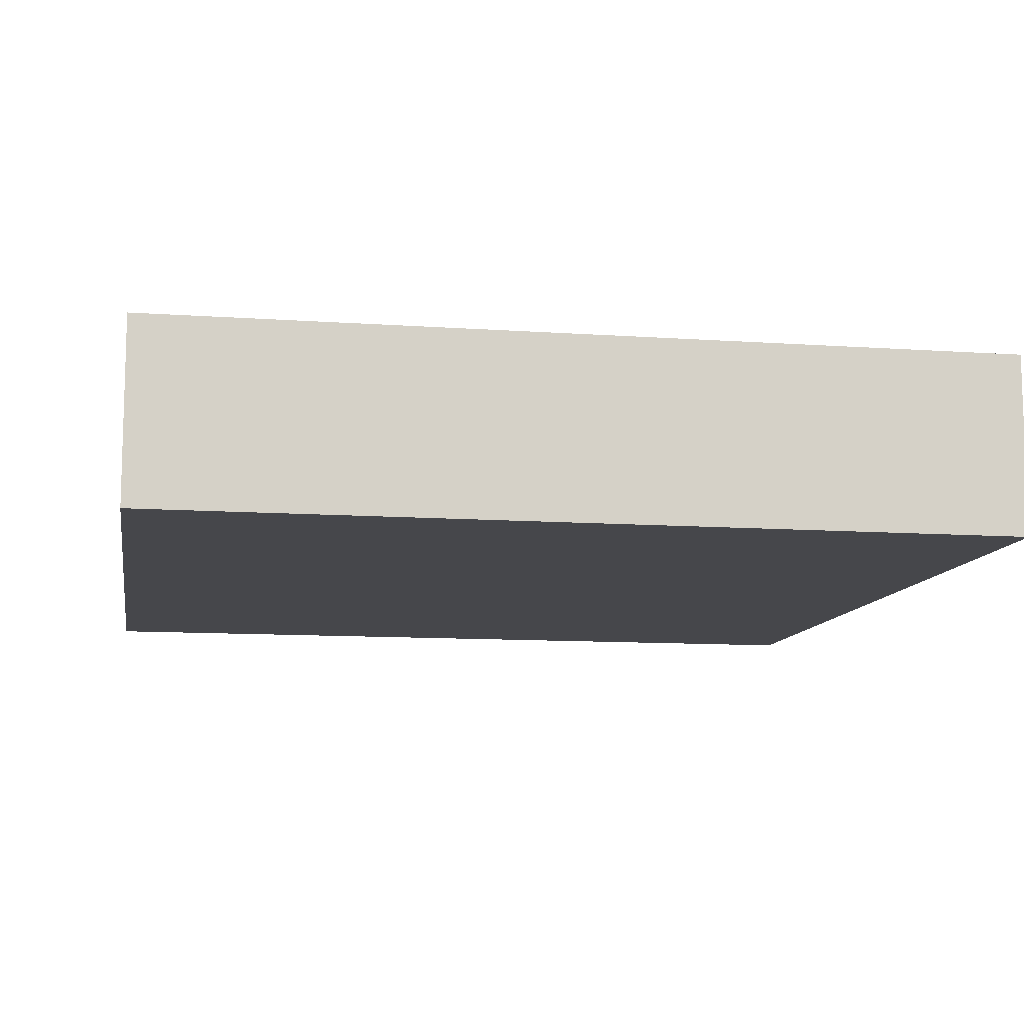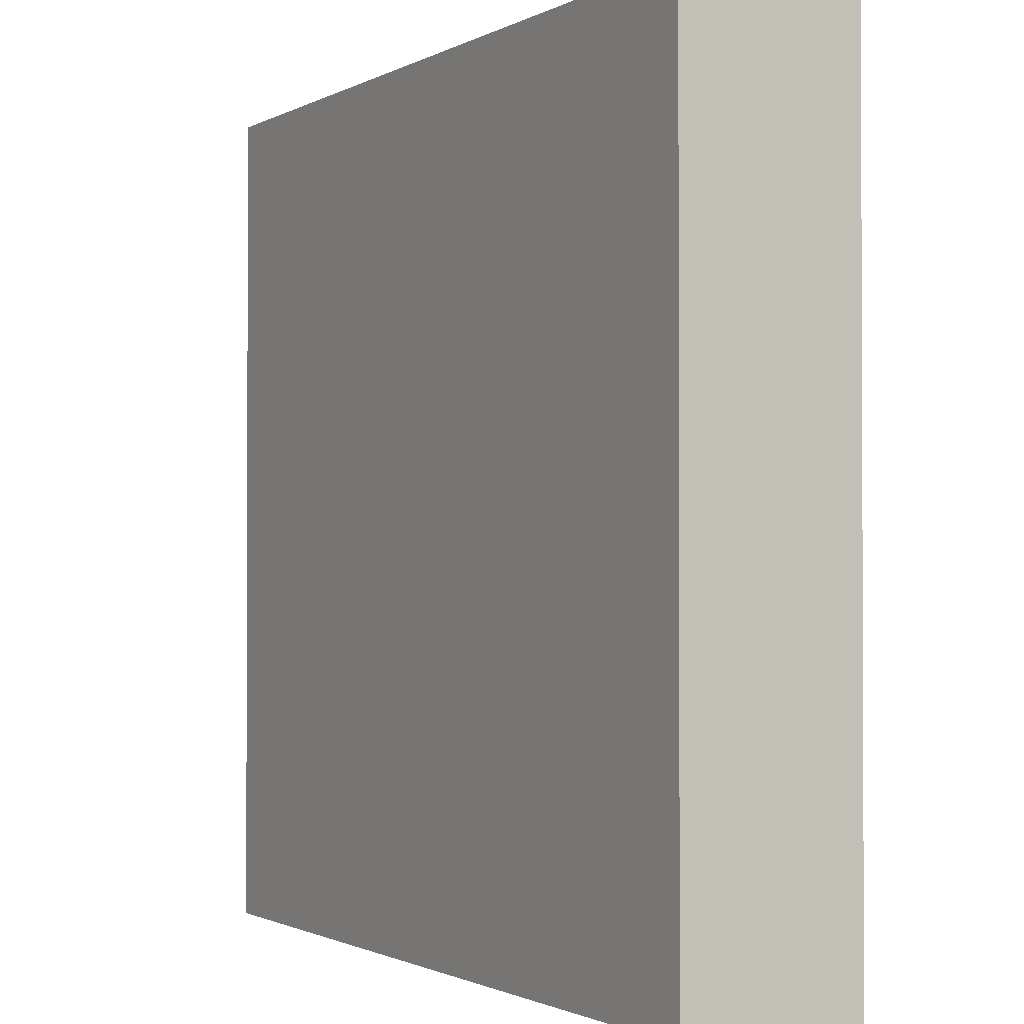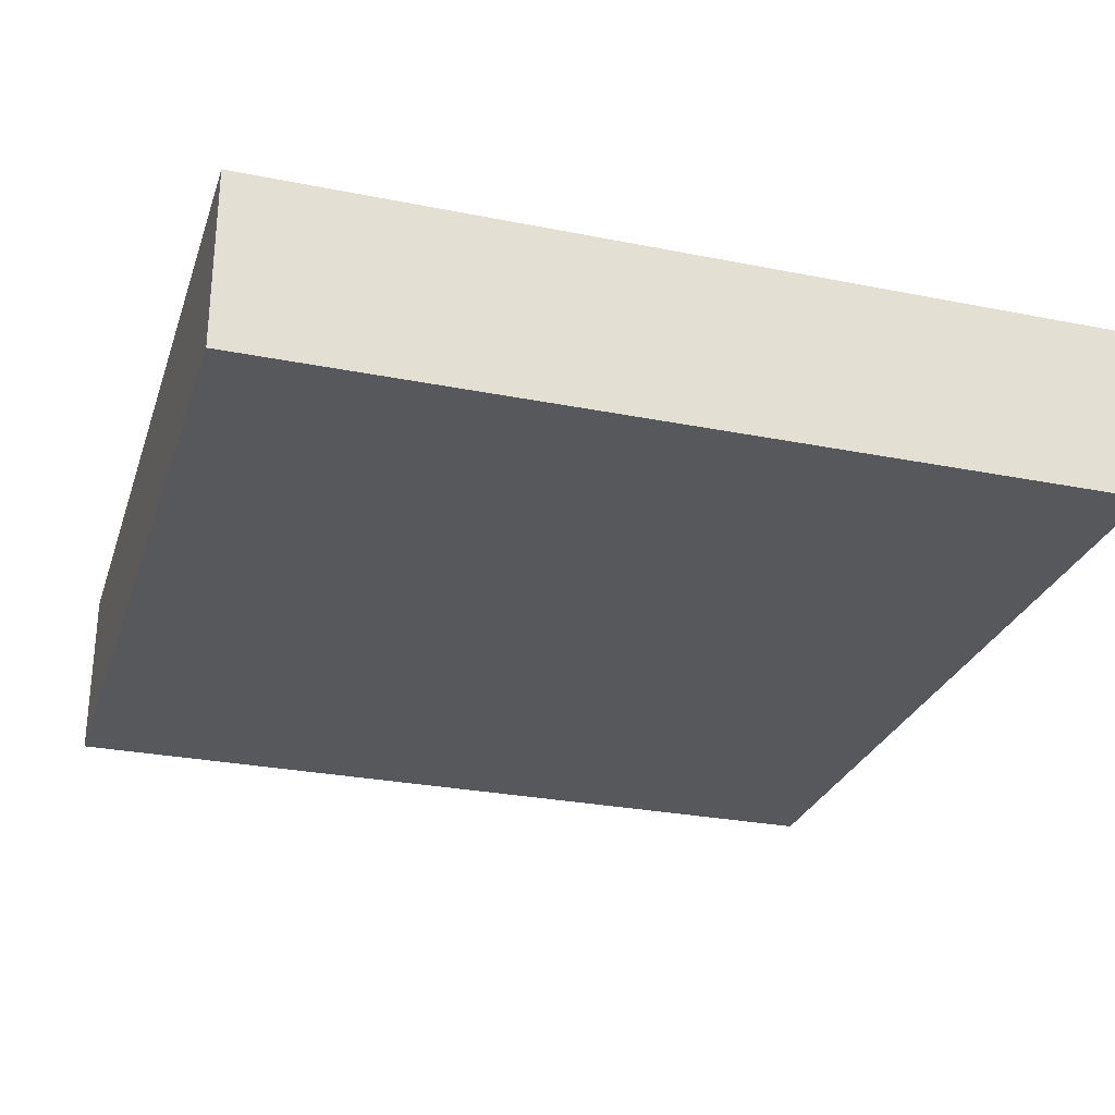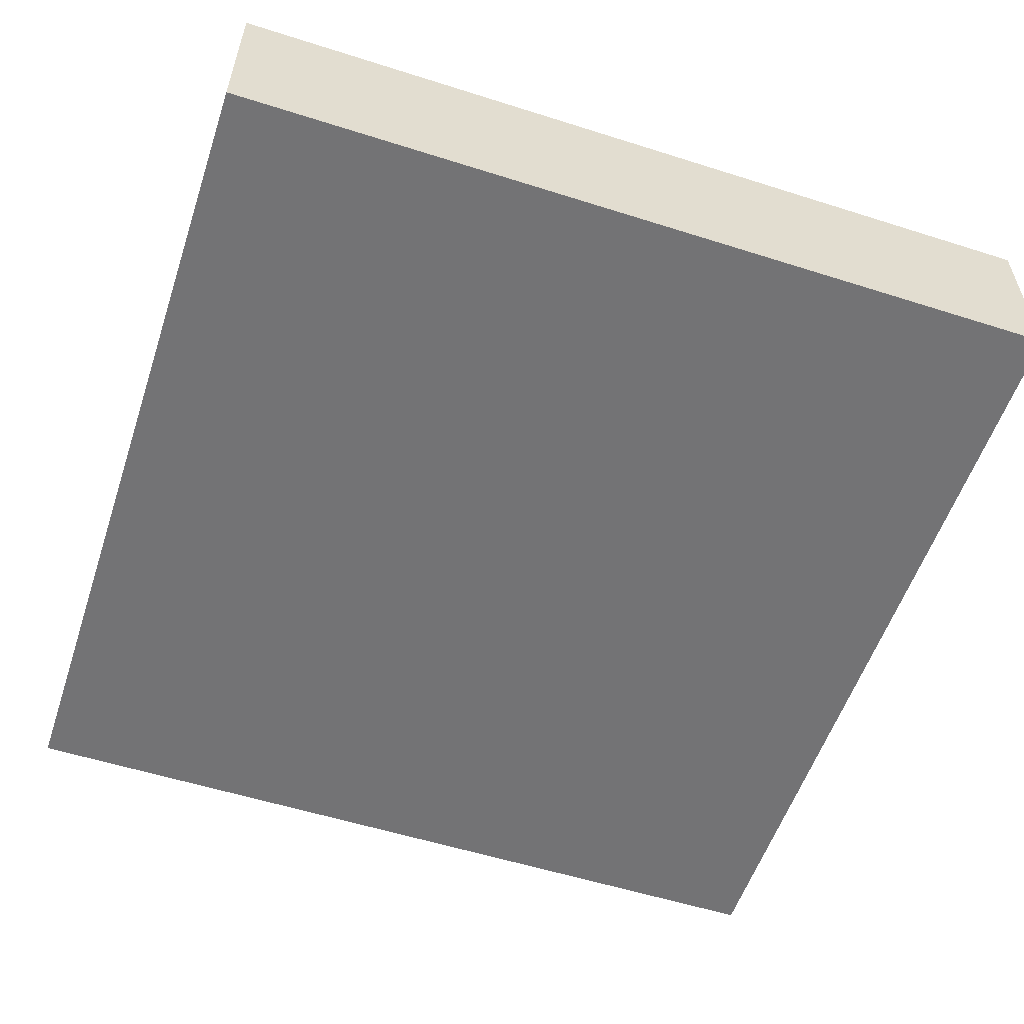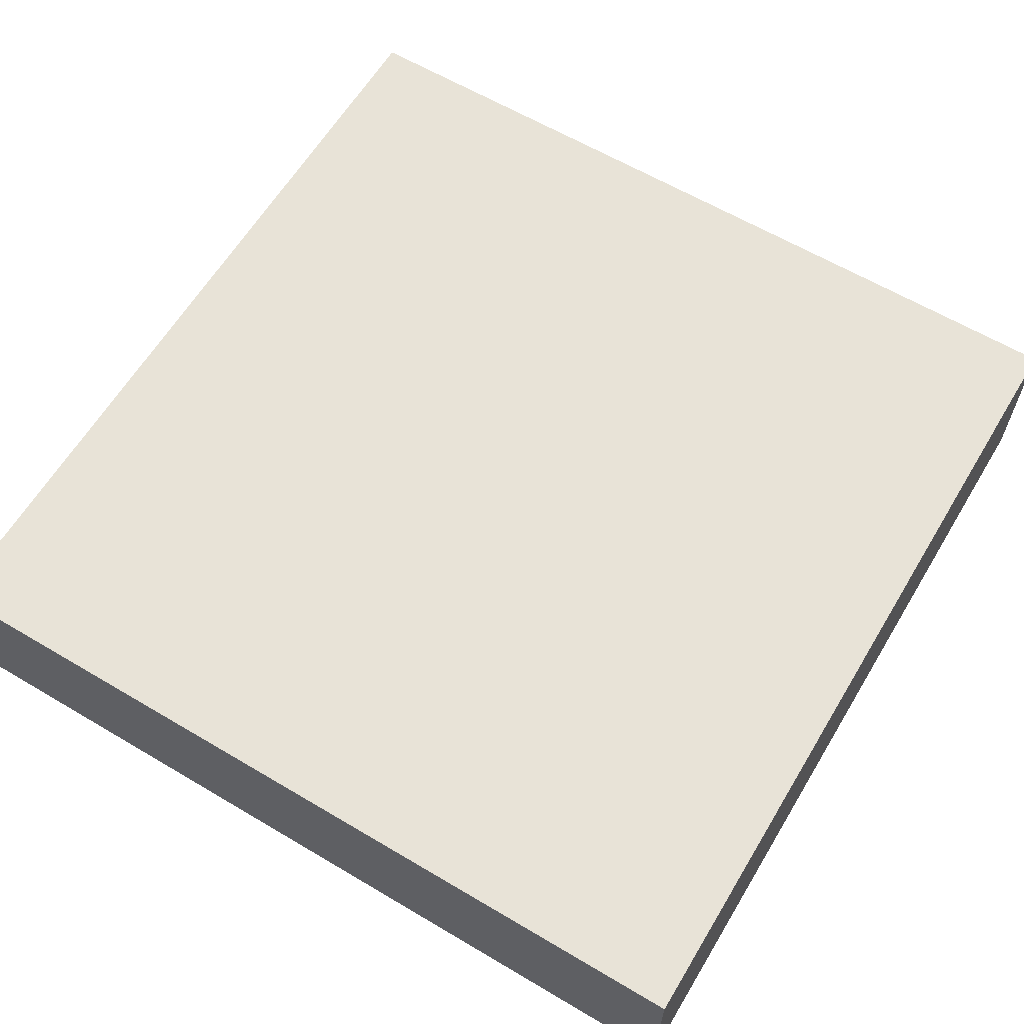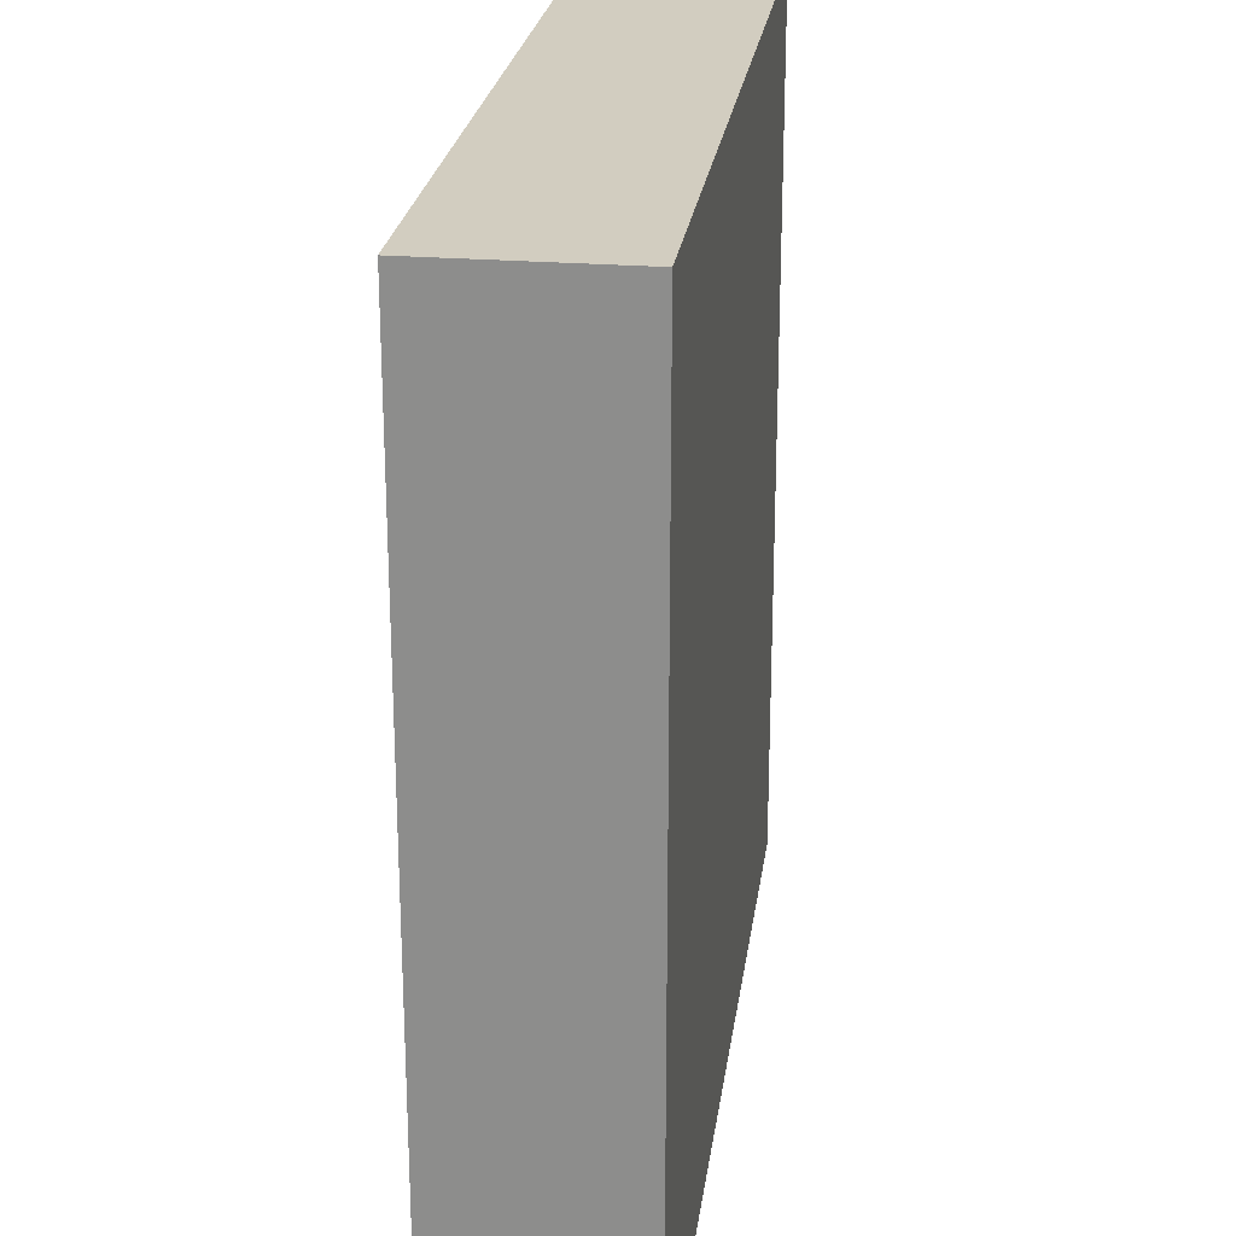
<metadata>
{"format":"obj","ext":"obj","renderer":"f3d","projection":"perspective","resolution":1024,"background":"white","views":[{"elev":-10.7,"azim":80.1,"up":"+Y"},{"elev":-1.3,"azim":60.6,"up":"+Z"},{"elev":-27.9,"azim":73.1,"up":"+Y"},{"elev":-56.0,"azim":71.6,"up":"+Y"},{"elev":62.2,"azim":121.0,"up":"+Y"},{"elev":24.3,"azim":97.6,"up":"+Z"}]}
</metadata>
<code>
o mesh79/mesh79-geometry#mesh79-geometry
v 0.1118 -0.1559 0.123
v 0.04214 -0.1559 0.1927
v 0.04214 -0.1559 0.123
v 0.1118 -0.1559 0.1927
v 0.04214 -0.1412 0.123
v 0.1118 -0.1412 0.1927
v 0.04214 -0.1412 0.1927
v 0.1118 -0.1412 0.123
f 1 2 3
f 2 1 4
f 3 2 1
f 4 1 2
f 2 5 3
f 3 5 2
f 5 1 3
f 3 1 5
f 1 6 4
f 4 6 1
f 6 2 4
f 4 2 6
f 5 2 7
f 7 2 5
f 1 5 8
f 8 5 1
f 6 1 8
f 8 1 6
f 2 6 7
f 7 6 2
f 6 5 7
f 7 5 6
f 5 6 8
f 8 6 5

</code>
